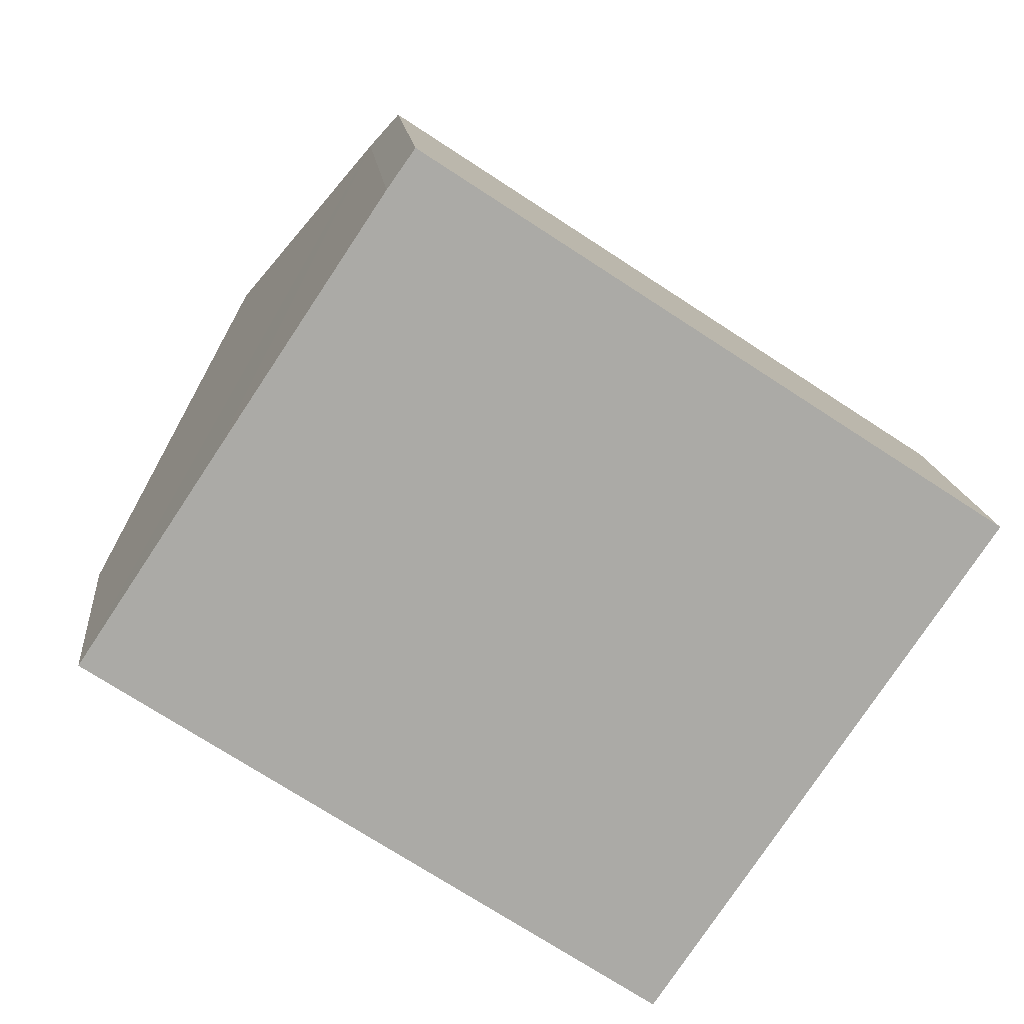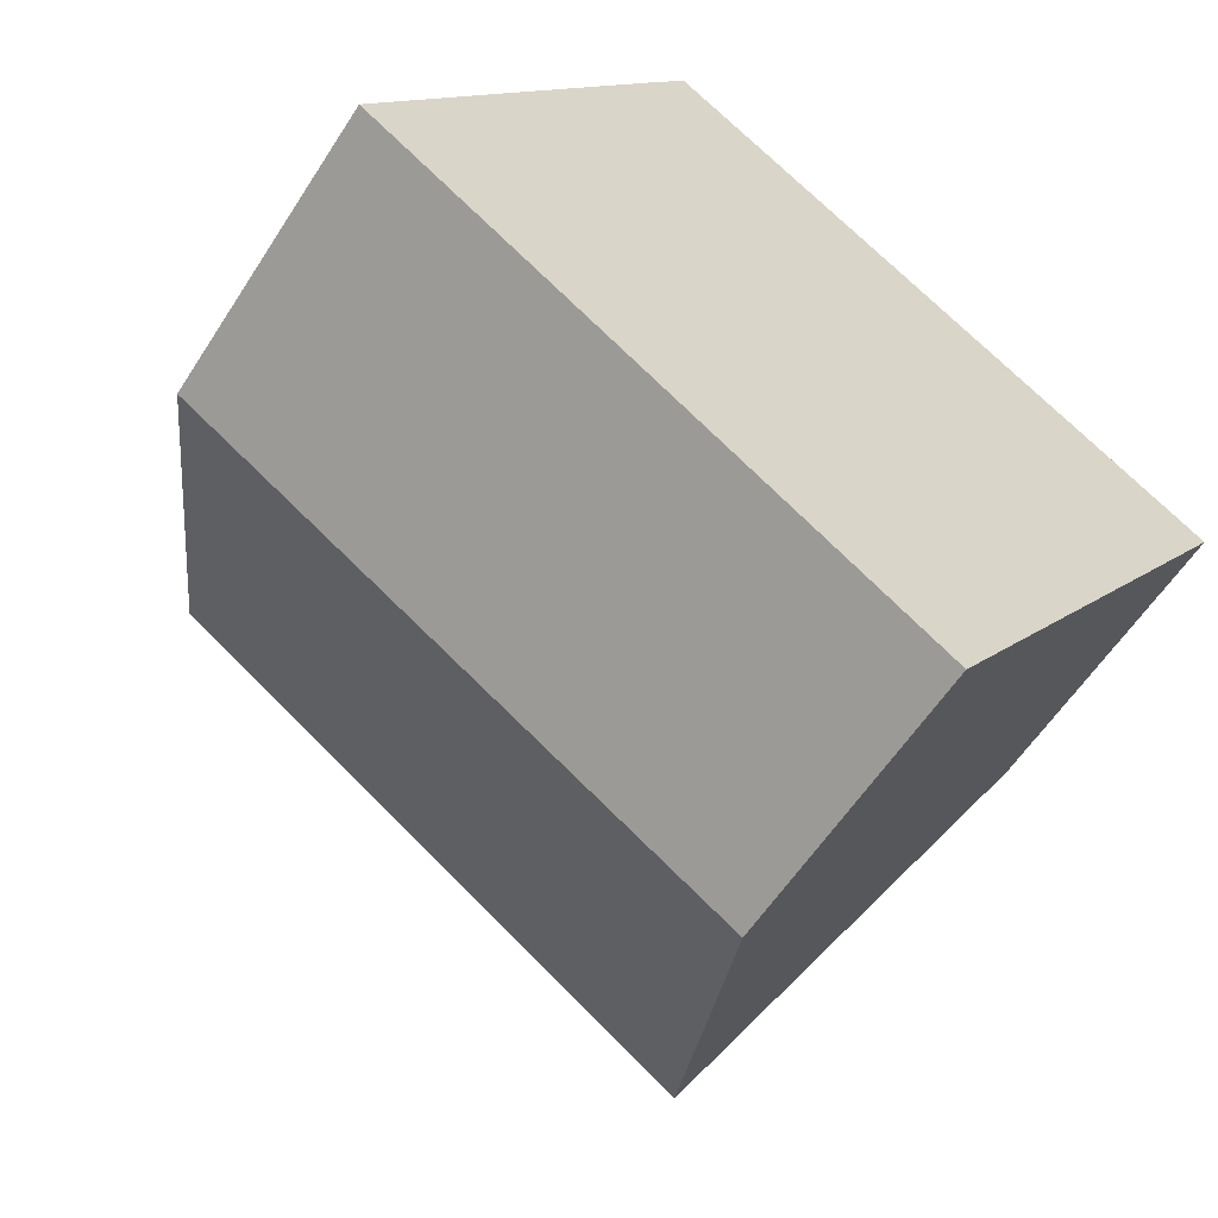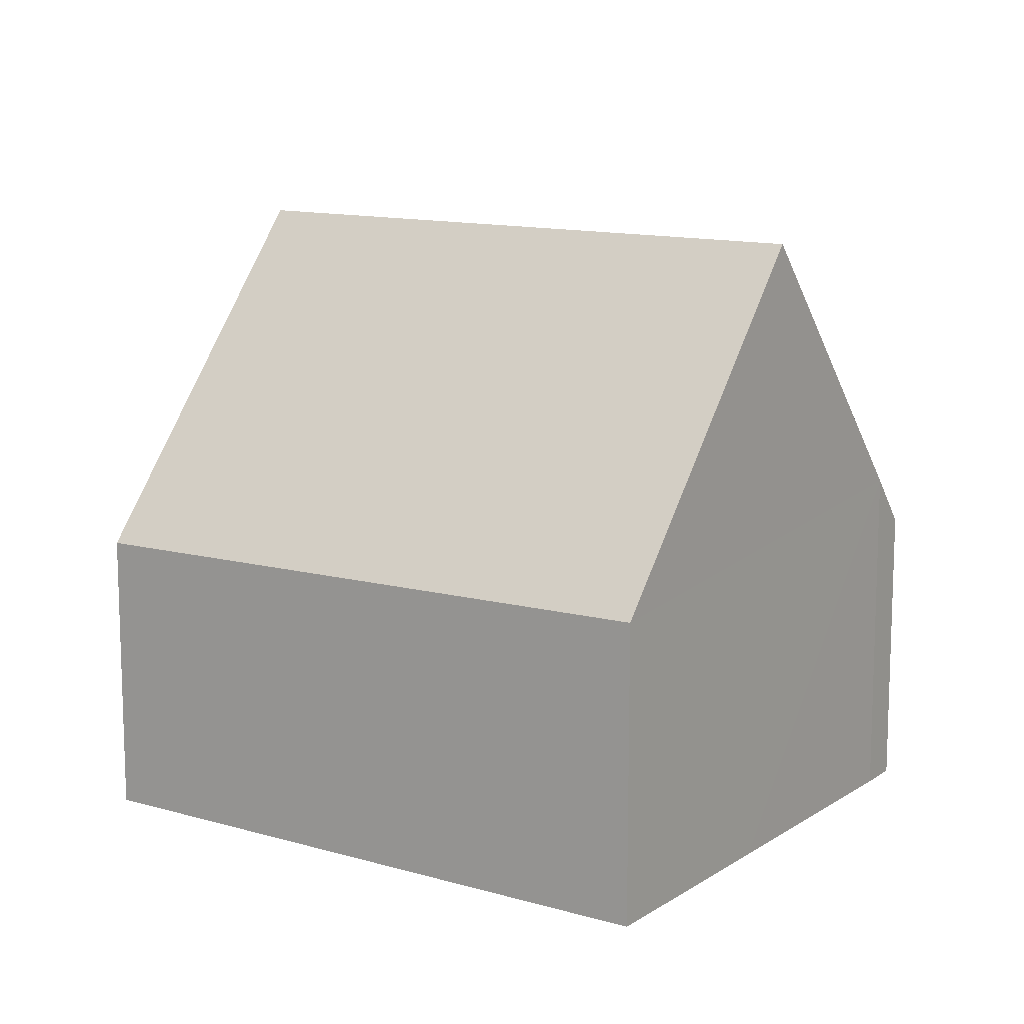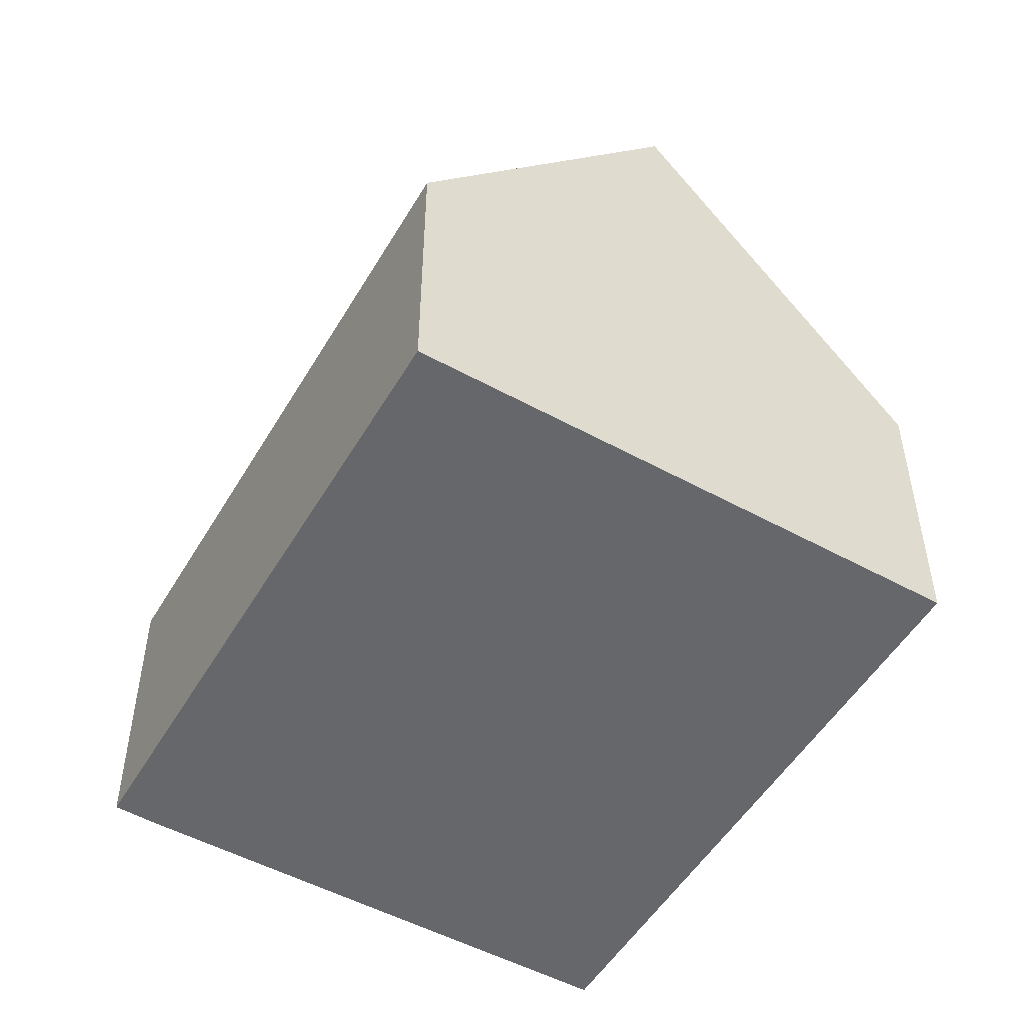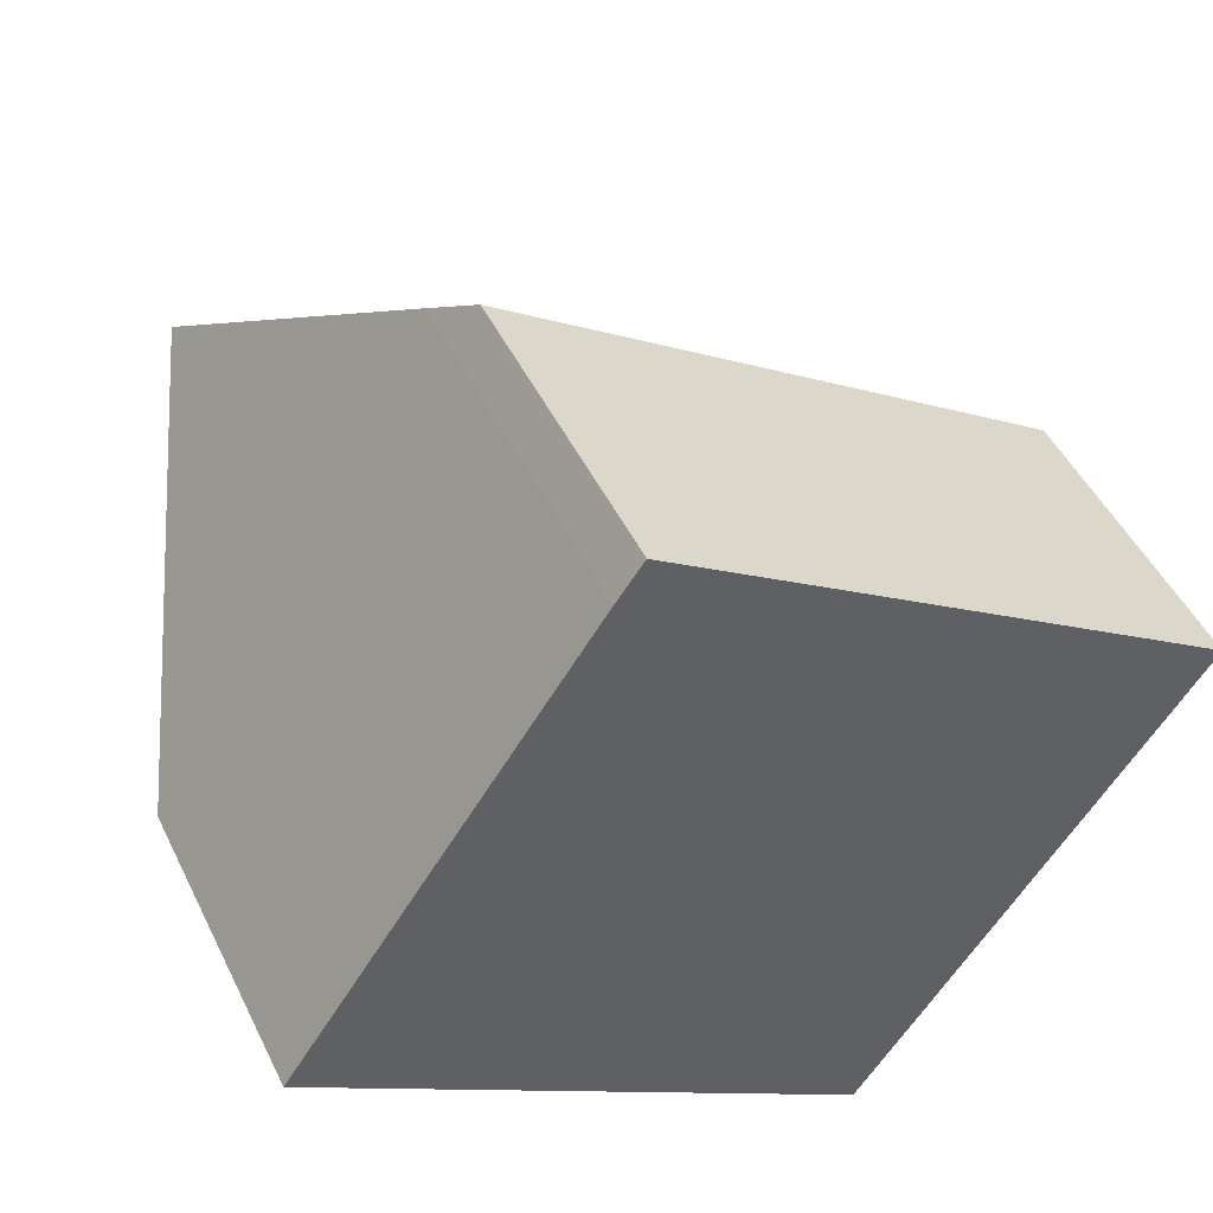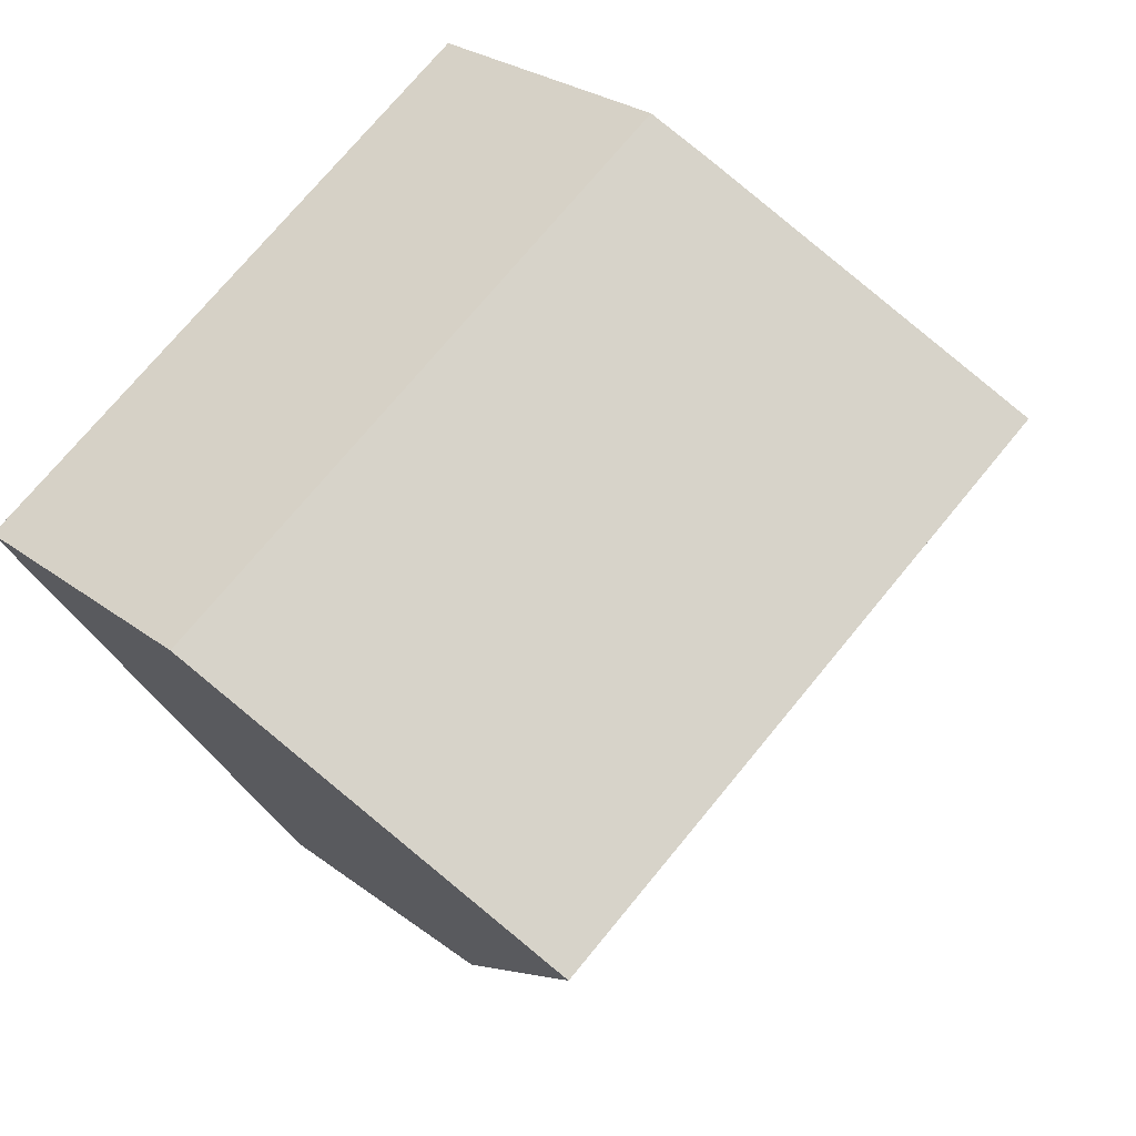
<metadata>
{"format":"obj","ext":"obj","renderer":"f3d","projection":"perspective","resolution":1024,"background":"white","views":[{"elev":14.7,"azim":-5.5,"up":"+Z"},{"elev":-58.1,"azim":-32.4,"up":"+Z"},{"elev":12.4,"azim":-111.7,"up":"+Y"},{"elev":-52.1,"azim":93.6,"up":"+Y"},{"elev":47.7,"azim":-25.1,"up":"+Z"},{"elev":27.0,"azim":139.3,"up":"+Z"}]}
</metadata>
<code>
v  8.537 4.636 -5.778
v  2.463 9.981 3.703
v  11.11 9.981 -2.002
v  0 4.777 2.925e-16
v  2.09 9.195 3.144
v  13.65 4.687 1.738
v  4.577 5.521 6.873
v  4.989 4.687 7.455
v  0 0 0
v  2.09 -1.925e-16 3.144
v  4.577 -4.208e-16 6.873
v  2.463 -2.267e-16 3.703
v  4.989 -4.565e-16 7.455
v  13.65 -1.064e-16 1.738
v  11.11 1.226e-16 -2.002
v  8.537 3.538e-16 -5.778
g defaultobject
f 1 2 3
f 2 1 4
f 2 4 5
f 6 7 8
f 7 6 2
f 2 6 3
f 5 7 2
f 7 5 4
f 7 4 9
f 7 9 10
f 7 10 11
f 11 10 12
f 11 8 7
f 8 11 13
f 13 6 8
f 6 13 14
f 6 1 3
f 1 6 14
f 1 14 15
f 1 15 16
f 1 9 4
f 9 1 16
f 13 15 14
f 15 13 11
f 15 11 12
f 15 12 16
f 16 12 10
f 16 10 9

</code>
